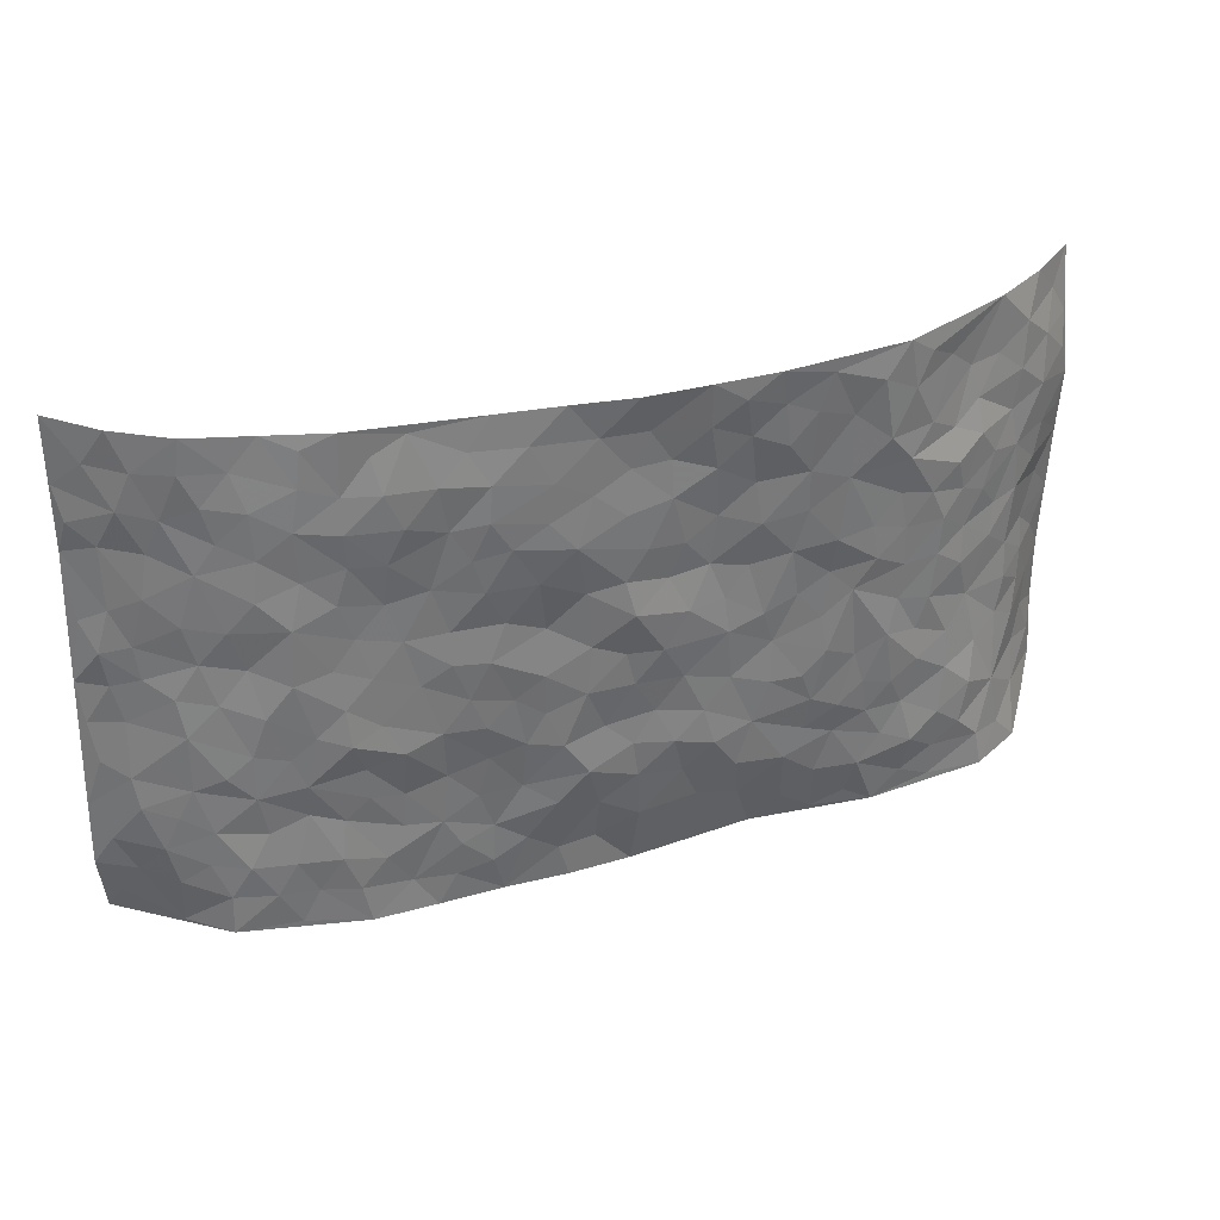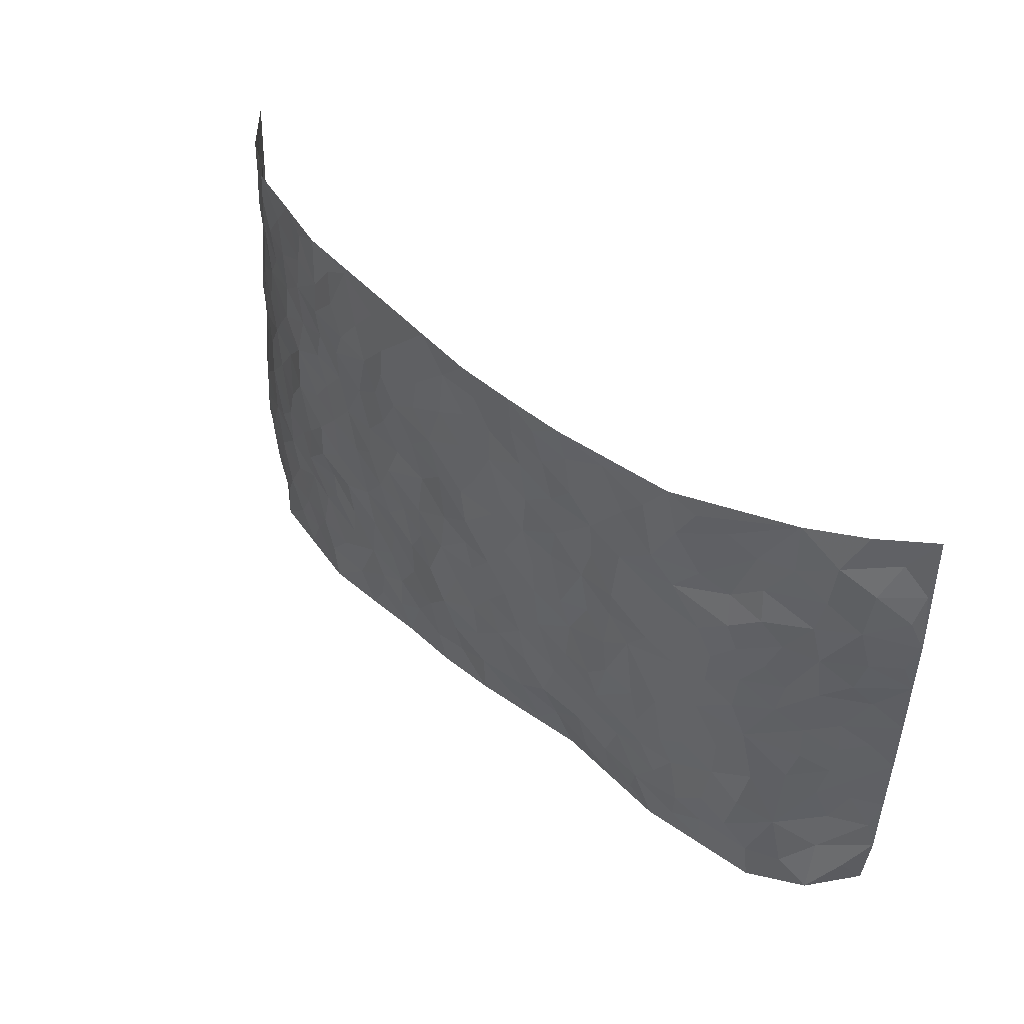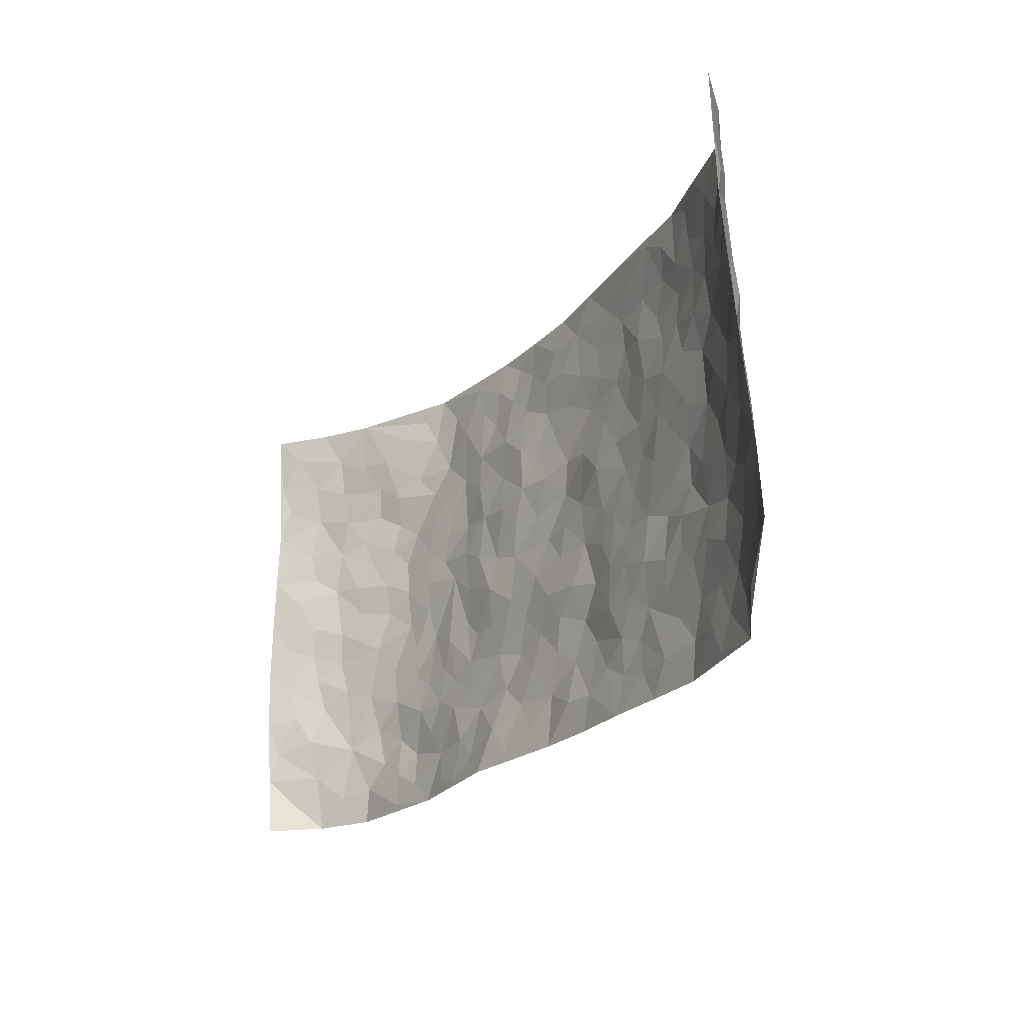
<metadata>
{"format":"obj","ext":"obj","renderer":"f3d","projection":"perspective","resolution":1024,"background":"white","views":[{"elev":33.9,"azim":159.9,"up":"+Y"},{"elev":46.0,"azim":-135.1,"up":"+Y"},{"elev":-23.4,"azim":58.8,"up":"+Y"}]}
</metadata>
<code>
v -0.9124 -0.0009814 0.1692
v -0.9167 0.9988 0.1914
v 0.9291 0.002791 0.1719
v 0.9201 0.9942 0.2018
v -0.7851 0.3942 0.06147
v -0.9262 0.5006 0.1807
v -0.8346 0.3583 0.09792
v -0.0009947 0.003182 -0.02845
v -0.9213 0.2477 0.1814
v -0.8812 0.3376 0.1433
v -0.7411 0.005813 0.003023
v -0.9248 0.1231 0.1709
v -0.7089 0.2952 0.01772
v -0.8476 0.005125 0.06537
v -0.8231 0.2895 0.08369
v -0.4951 0.003775 -0.02208
v -0.9093 0.1865 0.16
v -0.2965 0.1671 -0.0411
v -0.7673 0.3235 0.05167
v -0.8418 0.1217 0.08744
v -0.8902 0.06422 0.1221
v -0.791 0.0677 0.04075
v -0.6776 0.1301 -0.007444
v -0.7284 0.07831 0.005817
v -0.8446 0.208 0.1065
v -0.8714 0.2699 0.1338
v -0.7665 0.1804 0.03477
v -0.6966 0.2131 -0.001209
v -0.8344 0.4886 0.1101
v -0.9225 0.3742 0.1843
v -0.7177 0.998 0.04918
v -0.5404 0.2236 -0.02505
v 0.2603 0.1577 -0.03518
v -0.9338 0.7508 0.1695
v -0.3702 0.3936 -0.04742
v -0.7668 0.7537 0.0659
v -0.7828 0.8323 0.07052
v -0.5839 0.4435 -0.01917
v -0.6022 0.6066 -0.01642
v -0.4938 0.9976 -0.04891
v -0.9144 0.6881 0.1579
v -0.6585 0.5638 0.009112
v -0.3929 0.7529 -0.05211
v -0.5132 0.2807 -0.03248
v -0.4635 0.226 -0.0329
v -0.4996 0.1629 -0.02995
v -0.4507 0.6367 -0.04143
v -0.3686 0.5597 -0.04224
v 0.1662 0.4736 -0.05758
v -0.3365 0.2217 -0.03733
v -0.2107 0.6111 -0.04553
v -0.3773 0.6288 -0.05104
v -0.3051 0.05956 -0.02097
v -0.6286 0.7114 -0.008911
v -0.3984 0.1957 -0.03172
v -0.8461 0.6184 0.1068
v -0.03846 0.3483 -0.05221
v 0.05729 0.3391 -0.05409
v 0.2986 0.4511 -0.04774
v -0.09585 0.5519 -0.0631
v -0.1659 0.5562 -0.05106
v 0.09303 0.6296 -0.06225
v -0.634 0.3478 -0.006344
v -0.7377 0.5753 0.04768
v -0.9112 0.8116 0.1537
v -0.5656 0.1308 -0.03116
v -0.3712 0.01487 -0.01478
v -0.7811 0.4674 0.06539
v -0.6223 0.1748 -0.02014
v -0.6195 0.02131 -0.009187
v -0.2474 0.005556 -0.00418
v -0.6202 0.09132 -0.01287
v -0.5519 0.05549 -0.02005
v -0.4356 0.03956 -0.02133
v -0.4551 0.1052 -0.03203
v -0.8634 0.6865 0.1161
v -0.9196 0.8749 0.1748
v -0.7289 0.5108 0.0379
v 0.000635 0.9954 -0.0759
v -0.7873 0.6761 0.07015
v -0.5655 0.3158 -0.02663
v -0.515 0.4613 -0.02849
v 0.006628 0.5709 -0.07261
v -0.05002 0.4827 -0.06425
v 0.003301 0.42 -0.05993
v -0.1263 0.1291 -0.04015
v -0.5717 0.6707 -0.02345
v -0.8744 0.5633 0.1409
v -0.7243 0.6923 0.03712
v -0.4524 0.2976 -0.03675
v -0.6348 0.2696 -0.01226
v -0.5036 0.6886 -0.03255
v -0.1743 0.4851 -0.05479
v -0.2637 0.4363 -0.04197
v -0.6462 0.6501 0.001951
v -0.01192 0.1175 -0.04441
v -0.4176 0.5107 -0.04108
v -0.3455 0.2887 -0.04412
v -0.2421 0.5039 -0.04916
v -0.1817 0.3824 -0.04925
v -0.9293 0.6259 0.1761
v -0.6997 0.624 0.02537
v -0.797 0.5806 0.07429
v -0.366 0.1114 -0.0293
v -0.5236 0.5337 -0.0286
v -0.6792 0.4079 0.01545
v -0.1312 0.3243 -0.05389
v -0.1517 0.2491 -0.05655
v -0.5204 0.6122 -0.03007
v 0.1105 0.7279 -0.07133
v -0.005161 0.2147 -0.05489
v -0.0742 0.2734 -0.05837
v 0.003949 0.2883 -0.05626
v -0.4323 0.3643 -0.03687
v -0.1989 0.1829 -0.04755
v -0.6538 0.4895 0.001082
v -0.5588 0.3818 -0.022
v -0.4957 0.3922 -0.03726
v -0.3093 0.5246 -0.04192
v -0.2606 0.3506 -0.04726
v -0.3574 0.4674 -0.04322
v -0.2284 0.2707 -0.04701
v -0.09079 0.4112 -0.05541
v -0.5962 0.5325 -0.01666
v -0.09356 0.1989 -0.04962
v -0.2156 0.09559 -0.02192
v -0.4021 0.2591 -0.03952
v -0.884 0.4377 0.1493
v -0.8405 0.4214 0.1067
v 0.09256 0.4228 -0.06351
v 0.2082 0.2379 -0.04193
v 0.0827 0.5171 -0.06083
v 0.01972 0.488 -0.06104
v 0.1664 0.393 -0.05435
v 0.7807 0.4958 0.0604
v 0.2208 0.4336 -0.05094
v 0.2668 0.314 -0.0426
v 0.1604 0.567 -0.04903
v 0.1227 0.9979 -0.06438
v -0.2942 0.6196 -0.046
v 0.4271 0.8796 -0.04126
v 0.4905 0.9976 -0.02366
v -0.2151 0.7808 -0.05334
v -0.05804 0.8623 -0.06356
v -0.3242 0.3489 -0.04823
v -0.4619 0.5661 -0.0408
v -0.0755 0.05463 -0.02859
v -0.1599 0.02493 -0.01565
v 0.1203 0.003547 -0.03404
v 0.01434 0.8585 -0.06319
v -0.01609 0.6986 -0.06834
v 0.423 0.197 -0.02892
v 0.3423 0.2904 -0.03525
v 0.5939 0.5266 -0.01368
v 0.5268 0.5467 -0.02053
v 0.457 0.1353 -0.03166
v 0.5241 0.2275 -0.01817
v 0.4166 0.3612 -0.04262
v 0.02373 0.64 -0.06709
v -0.05818 0.6268 -0.05778
v -0.1468 0.7294 -0.05344
v -0.08631 0.6922 -0.06102
v -0.06008 0.7895 -0.06777
v -0.136 0.6327 -0.05012
v 0.02183 0.7734 -0.0696
v 0.2456 0.9973 -0.05018
v -0.01821 0.9246 -0.06557
v -0.2708 0.8449 -0.06299
v -0.2002 0.8789 -0.06523
v -0.3175 0.7805 -0.05183
v -0.2469 0.9964 -0.07469
v -0.2291 0.6957 -0.0548
v -0.3195 0.7 -0.04897
v -0.14 0.8286 -0.06339
v -0.1233 0.9969 -0.07757
v 0.2204 0.7449 -0.06356
v 0.1746 0.6661 -0.06042
v 0.3278 0.5944 -0.0425
v 0.2623 0.5227 -0.05334
v 0.2676 0.6651 -0.05436
v 0.4267 0.7441 -0.03637
v 0.3569 0.6827 -0.03911
v 0.288 0.7321 -0.05374
v 0.06908 0.9274 -0.06508
v 0.07984 0.8222 -0.06626
v 0.1466 0.8571 -0.06598
v 0.2519 0.8724 -0.06099
v 0.3236 0.7931 -0.04837
v 0.2331 0.5953 -0.04998
v -0.853 0.8692 0.1146
v -0.6735 0.8164 0.02598
v -0.847 0.7761 0.1006
v -0.8216 0.999 0.1134
v -0.8753 0.9403 0.1511
v -0.7901 0.9223 0.07824
v -0.7188 0.8854 0.04959
v -0.5991 0.9289 0.0004419
v -0.6515 0.8854 0.02497
v -0.6841 0.7472 0.0166
v -0.5613 0.8133 -0.02186
v -0.6182 0.7801 0.002829
v -0.5139 0.9 -0.04165
v -0.3944 0.8767 -0.05353
v -0.5464 0.9595 -0.029
v -0.4688 0.8146 -0.05167
v -0.4465 0.9354 -0.05781
v -0.3484 0.9711 -0.06313
v -0.5157 0.7598 -0.03975
v -0.3227 0.8999 -0.06074
v -0.2606 0.9289 -0.06604
v 0.158 0.7838 -0.06647
v 0.2573 0.8032 -0.06244
v 0.1889 0.9327 -0.06083
v 0.3957 0.8117 -0.04578
v 0.3393 0.8807 -0.05146
v 0.382 0.9816 -0.03469
v 0.2895 0.9364 -0.04903
v 0.4426 0.9472 -0.02908
v 0.3821 0.4931 -0.03817
v 0.3275 0.5286 -0.04753
v 0.4852 0.6039 -0.02345
v 0.4334 0.6646 -0.02872
v 0.4069 0.5878 -0.0336
v 0.354 0.1908 -0.03483
v 0.4833 0.3349 -0.0273
v 0.4615 0.5227 -0.03054
v 0.3486 0.3878 -0.04361
v -0.1243 0.9133 -0.07169
v -0.1849 0.9557 -0.07665
v 0.321 0.1331 -0.03708
v 0.6117 0.01407 -0.006244
v 0.2011 0.3336 -0.05041
v 0.2722 0.3849 -0.0494
v 0.5841 0.2477 -0.00663
v 0.7294 0.998 0.04367
v 0.9407 0.2484 0.1538
v 0.4947 0.8116 -0.02997
v 0.713 0.487 0.03117
v 0.4906 0.7467 -0.02603
v 0.9305 0.4958 0.1739
v 0.6692 0.2938 0.006697
v 0.5118 0.4678 -0.02894
v 0.771 0.3095 0.04705
v 0.563 0.4153 -0.01947
v 0.4911 0.002157 -0.03276
v 0.08957 0.2515 -0.0636
v 0.5066 0.07726 -0.02944
v 0.1347 0.3186 -0.06022
v 0.418 0.2671 -0.03002
v 0.8578 0.2636 0.08898
v 0.6423 0.4618 -0.0002492
v 0.5781 0.08207 -0.01282
v 0.4514 0.4255 -0.03459
v 0.608 0.3719 -0.007036
v 0.2874 0.2333 -0.03727
v 0.4802 0.2718 -0.02638
v 0.264 0.07836 -0.03607
v 0.3676 0.001661 -0.03127
v 0.243 0.002557 -0.02932
v 0.2006 0.1148 -0.03862
v 0.06745 0.1698 -0.05206
v 0.1453 0.1894 -0.05291
v 0.6134 0.147 -0.008748
v 0.7694 0.422 0.04799
v 0.7435 0.2205 0.03261
v 0.6506 0.08 -0.001179
v 0.669 0.3843 0.008028
v 0.7162 0.3384 0.02186
v 0.8661 0.3247 0.09977
v 0.7372 0.5673 0.04552
v 0.6917 0.1452 0.008189
v 0.7577 0.1491 0.03797
v 0.8253 0.3661 0.07798
v 0.9108 0.3476 0.1358
v 0.8605 0.4364 0.1107
v 0.5836 0.313 -0.01321
v 0.809 0.1043 0.06408
v 0.3327 0.06307 -0.03267
v 0.4119 0.06847 -0.02714
v 0.06895 0.07965 -0.03213
v 0.1407 0.07344 -0.03566
v 0.9205 0.7445 0.1913
v 0.7286 0.07831 0.02267
v 0.6543 0.2153 0.006232
v 0.9216 0.4216 0.1545
v 0.8778 0.5062 0.125
v 0.7992 0.249 0.05834
v 0.5352 0.1485 -0.0254
v 0.7321 0.0002972 0.02071
v 0.5059 0.3935 -0.03572
v 0.9065 0.06251 0.1353
v 0.9445 0.1237 0.1483
v 0.828 0.1791 0.07107
v 0.8747 0.123 0.1077
v 0.8095 0.00876 0.07866
v 0.9103 0.1861 0.1253
v 0.662 0.5558 0.01949
v 0.6887 0.6328 0.0235
v 0.5876 0.6363 -0.01279
v 0.8103 0.6897 0.08426
v 0.6317 0.771 0.006964
v 0.9107 0.6206 0.167
v 0.7583 0.6409 0.05439
v 0.8348 0.5928 0.09809
v 0.728 0.7431 0.04286
v 0.8267 0.5282 0.0924
v 0.888 0.5712 0.13
v 0.8642 0.6567 0.1224
v 0.641 0.6922 0.004405
v 0.5667 0.7238 -0.008946
v 0.5115 0.6746 -0.02134
v 0.8327 0.8501 0.1053
v 0.7087 0.8702 0.03558
v 0.7959 0.7753 0.08335
v 0.8649 0.7747 0.1338
v 0.7699 0.8425 0.06632
v 0.9185 0.8694 0.1943
v 0.6908 0.8018 0.03004
v 0.9067 0.807 0.1735
v 0.7372 0.9305 0.04597
v 0.8321 0.9962 0.1126
v 0.6099 0.9975 0.01082
v 0.8043 0.9242 0.0895
v 0.8708 0.9247 0.1464
v 0.6595 0.9337 0.02245
v 0.5584 0.9012 -0.01128
v 0.494 0.8805 -0.02482
v 0.5512 0.9692 -0.009927
v 0.5722 0.8218 -0.01059
v 0.6367 0.8604 0.008568
f 29 6 128
f 12 21 20
f 26 10 9
f 55 45 46
f 27 19 15
f 26 9 17
f 101 6 88
f 12 1 21
f 7 15 19
f 125 86 96
f 84 123 85
f 129 29 128
f 25 27 15
f 12 20 17
f 73 75 66
f 22 14 11
f 26 17 25
f 9 12 17
f 25 15 26
f 5 129 7
f 52 146 48
f 55 18 50
f 7 19 5
f 20 27 25
f 124 82 105
f 41 76 34
f 20 14 22
f 14 20 21
f 14 21 1
f 24 22 11
f 24 27 22
f 72 66 69
f 69 32 91
f 70 24 11
f 24 23 27
f 17 20 25
f 27 20 22
f 10 15 7
f 10 26 15
f 23 28 27
f 27 13 19
f 28 23 69
f 13 27 28
f 119 121 94
f 10 7 129
f 6 30 128
f 9 10 30
f 36 192 80
f 80 102 89
f 118 81 44
f 64 103 78
f 115 126 86
f 45 32 46
f 91 63 13
f 129 68 29
f 95 87 54
f 95 54 199
f 202 40 204
f 82 97 105
f 29 88 6
f 18 55 104
f 148 126 71
f 38 82 124
f 50 18 122
f 117 82 38
f 5 19 106
f 82 117 118
f 80 64 102
f 127 45 55
f 194 77 190
f 98 35 114
f 39 124 105
f 127 50 98
f 106 19 13
f 66 75 46
f 39 95 42
f 63 117 38
f 95 89 102
f 101 56 76
f 51 140 99
f 18 53 126
f 62 83 132
f 45 127 90
f 112 113 57
f 103 29 68
f 130 85 58
f 109 39 105
f 35 94 121
f 113 246 58
f 151 165 163
f 120 100 94
f 114 127 98
f 192 190 65
f 95 39 87
f 36 191 37
f 67 104 74
f 56 101 88
f 13 63 106
f 192 34 76
f 268 241 243
f 108 115 125
f 93 84 60
f 133 84 85
f 156 288 157
f 101 76 41
f 80 103 64
f 105 97 146
f 99 61 51
f 92 109 47
f 125 96 111
f 158 227 153
f 75 104 55
f 69 66 32
f 81 91 32
f 106 78 68
f 42 64 78
f 77 34 65
f 24 70 72
f 75 73 16
f 16 71 67
f 2 34 77
f 13 28 91
f 103 56 88
f 56 80 76
f 72 69 23
f 11 16 70
f 16 73 70
f 16 67 74
f 115 18 126
f 24 72 23
f 73 72 70
f 16 74 75
f 72 73 66
f 32 45 44
f 84 83 60
f 66 46 32
f 78 106 116
f 117 63 81
f 67 53 104
f 103 68 78
f 69 91 28
f 36 80 89
f 106 38 116
f 106 68 5
f 81 118 117
f 62 132 138
f 32 44 81
f 53 67 71
f 57 58 85
f 123 100 107
f 93 60 61
f 33 230 224
f 8 96 147
f 132 133 130
f 140 48 119
f 93 100 123
f 122 98 50
f 164 60 160
f 53 71 126
f 125 112 108
f 193 194 195
f 75 55 46
f 63 91 81
f 56 103 80
f 196 198 31
f 18 104 53
f 121 48 97
f 38 106 63
f 118 97 82
f 97 35 121
f 51 172 140
f 130 134 49
f 87 39 109
f 288 252 263
f 97 114 35
f 47 43 92
f 57 113 58
f 248 130 58
f 34 101 41
f 114 90 127
f 116 124 42
f 145 94 35
f 118 114 97
f 167 79 175
f 98 145 35
f 85 123 57
f 43 47 52
f 199 36 89
f 42 78 116
f 159 83 62
f 88 29 103
f 74 104 75
f 118 44 90
f 173 140 172
f 42 95 102
f 190 192 37
f 65 190 77
f 89 95 199
f 125 111 112
f 92 87 109
f 18 115 122
f 177 180 176
f 112 57 107
f 109 105 146
f 93 94 100
f 285 286 275
f 96 86 147
f 137 232 131
f 57 123 107
f 87 92 208
f 49 134 136
f 132 130 49
f 161 164 162
f 50 127 55
f 122 108 107
f 122 107 100
f 48 140 52
f 118 90 114
f 99 119 94
f 123 84 93
f 36 37 192
f 48 121 119
f 120 122 100
f 39 42 124
f 38 124 116
f 248 58 246
f 44 45 90
f 98 122 120
f 146 52 47
f 94 93 99
f 168 209 170
f 212 183 188
f 202 197 200
f 42 102 64
f 107 108 112
f 99 93 61
f 8 280 96
f 112 111 113
f 125 115 86
f 115 108 122
f 128 30 10
f 5 68 129
f 10 129 128
f 132 49 138
f 83 84 133
f 130 133 85
f 83 133 132
f 248 134 130
f 156 152 224
f 151 110 165
f 212 186 211
f 153 224 249
f 254 251 244
f 246 261 262
f 225 158 249
f 49 136 179
f 185 184 150
f 214 188 181
f 181 188 182
f 161 163 174
f 143 170 172
f 110 211 185
f 184 79 167
f 174 228 169
f 62 110 159
f 163 150 144
f 210 169 229
f 170 143 168
f 176 211 110
f 98 120 145
f 94 145 120
f 48 146 97
f 109 146 47
f 148 86 126
f 147 86 148
f 71 8 148
f 8 147 148
f 244 276 254
f 232 136 134
f 174 143 161
f 60 83 160
f 163 162 151
f 159 160 83
f 261 281 262
f 259 281 149
f 219 220 59
f 246 113 111
f 33 255 131
f 157 256 152
f 137 255 153
f 230 278 279
f 262 260 33
f 154 155 242
f 131 255 137
f 248 131 232
f 281 280 149
f 259 258 278
f 220 179 59
f 159 151 160
f 162 160 151
f 164 61 60
f 228 174 144
f 144 174 163
f 159 110 151
f 161 172 164
f 186 184 185
f 161 162 163
f 61 164 51
f 160 162 164
f 187 217 213
f 150 163 165
f 205 202 200
f 79 184 139
f 170 43 173
f 174 169 143
f 161 143 172
f 167 144 150
f 176 180 183
f 172 170 173
f 223 226 221
f 185 150 165
f 99 140 119
f 207 206 203
f 172 51 164
f 43 52 173
f 173 52 140
f 167 175 228
f 228 229 169
f 210 168 169
f 177 110 62
f 189 138 179
f 62 138 177
f 136 232 233
f 181 182 222
f 150 184 167
f 178 180 189
f 49 179 138
f 177 138 189
f 180 178 182
f 178 179 220
f 307 308 304
f 222 223 221
f 215 187 188
f 176 183 212
f 187 213 186
f 214 215 188
f 185 211 186
f 237 181 239
f 182 188 183
f 110 185 165
f 216 215 141
f 211 176 212
f 182 183 180
f 176 110 177
f 213 184 186
f 178 189 179
f 177 189 180
f 195 190 37
f 197 198 200
f 195 194 190
f 34 192 65
f 80 192 76
f 37 196 195
f 194 2 77
f 193 2 194
f 196 37 191
f 31 193 195
f 198 196 191
f 31 195 196
f 199 201 191
f 197 204 31
f 198 191 201
f 31 198 197
f 201 199 54
f 36 199 191
f 54 208 201
f 208 43 205
f 208 54 87
f 198 201 200
f 206 205 203
f 43 170 203
f 210 207 209
f 40 202 206
f 31 204 40
f 197 202 204
f 208 205 200
f 43 203 205
f 205 206 202
f 203 209 207
f 171 40 207
f 40 206 207
f 208 200 201
f 43 208 92
f 170 209 203
f 168 143 169
f 207 210 171
f 168 210 209
f 188 187 212
f 212 187 186
f 166 139 213
f 184 213 139
f 237 214 181
f 215 214 141
f 216 141 218
f 213 217 166
f 142 166 216
f 217 216 166
f 187 215 217
f 216 217 215
f 237 141 214
f 142 216 218
f 223 222 182
f 179 136 59
f 223 220 219
f 267 238 251
f 237 327 141
f 223 182 178
f 158 290 253
f 220 223 178
f 59 233 227
f 233 59 136
f 248 246 131
f 153 249 158
f 251 254 267
f 223 219 226
f 111 261 246
f 297 251 238
f 276 256 157
f 167 228 144
f 229 228 175
f 175 171 229
f 229 171 210
f 260 257 33
f 265 271 272
f 266 289 283
f 269 243 250
f 249 224 152
f 266 283 271
f 227 233 137
f 253 227 158
f 325 313 320
f 135 264 275
f 310 329 239
f 270 298 297
f 249 256 225
f 275 273 269
f 311 222 221
f 155 154 299
f 234 276 157
f 310 311 299
f 222 239 181
f 221 226 155
f 266 263 252
f 242 290 244
f 264 273 275
f 273 264 243
f 242 244 154
f 276 290 225
f 288 234 157
f 240 282 302
f 275 286 306
f 225 290 158
f 234 263 284
f 241 254 276
f 233 232 137
f 137 153 227
f 264 135 238
f 244 251 154
f 260 259 257
f 227 253 219
f 33 224 255
f 154 297 299
f 240 302 307
f 297 154 251
f 264 268 243
f 253 226 219
f 271 284 263
f 277 294 293
f 290 242 253
f 241 234 284
f 59 227 219
f 242 155 226
f 252 245 231
f 157 152 156
f 257 230 33
f 152 256 249
f 278 230 257
f 262 33 131
f 224 153 255
f 259 278 257
f 134 248 232
f 230 279 224
f 96 261 111
f 261 96 280
f 280 281 261
f 246 262 131
f 252 247 245
f 268 267 241
f 283 277 272
f 288 247 252
f 275 274 285
f 295 291 294
f 267 268 264
f 263 234 288
f 309 310 299
f 290 276 244
f 283 272 271
f 267 254 241
f 265 243 241
f 236 240 285
f 297 238 270
f 303 305 298
f 241 276 234
f 221 155 299
f 272 277 293
f 250 243 287
f 286 285 240
f 284 271 265
f 271 263 266
f 295 3 291
f 225 256 276
f 241 284 265
f 289 266 231
f 3 292 291
f 321 235 323
f 293 294 296
f 279 278 258
f 245 279 258
f 279 156 224
f 260 281 259
f 280 8 149
f 262 281 260
f 231 266 252
f 267 264 238
f 306 304 270
f 283 289 295
f 243 269 273
f 236 269 250
f 294 292 296
f 274 236 285
f 269 274 275
f 250 287 293
f 245 289 231
f 236 274 269
f 156 279 247
f 242 226 253
f 247 279 245
f 243 265 287
f 288 156 247
f 265 272 293
f 296 292 236
f 293 287 265
f 295 294 277
f 277 283 295
f 236 250 296
f 289 3 295
f 292 294 291
f 293 296 250
f 300 304 308
f 325 320 235
f 329 330 326
f 270 304 303
f 270 303 298
f 309 305 301
f 135 306 270
f 299 297 298
f 298 309 299
f 238 135 270
f 300 314 305
f 303 300 305
f 304 306 307
f 300 303 304
f 282 319 315
f 322 325 235
f 275 306 135
f 307 306 286
f 240 307 286
f 308 307 302
f 302 282 308
f 308 282 315
f 305 309 298
f 310 309 301
f 310 301 329
f 310 239 311
f 222 311 239
f 299 311 221
f 319 312 315
f 312 323 316
f 301 305 318
f 305 314 316
f 300 308 315
f 316 314 312
f 312 314 315
f 315 314 300
f 323 312 324
f 316 313 318
f 282 4 317
f 330 313 325
f 4 321 324
f 235 320 323
f 282 317 319
f 312 319 317
f 326 325 322
f 316 320 313
f 316 318 305
f 142 218 327
f 327 218 141
f 316 323 320
f 324 312 317
f 4 324 317
f 321 323 324
f 318 313 330
f 328 326 322
f 326 327 329
f 329 327 237
f 326 328 327
f 322 142 328
f 327 328 142
f 329 237 239
f 301 318 330
f 326 330 325
f 330 329 301

</code>
